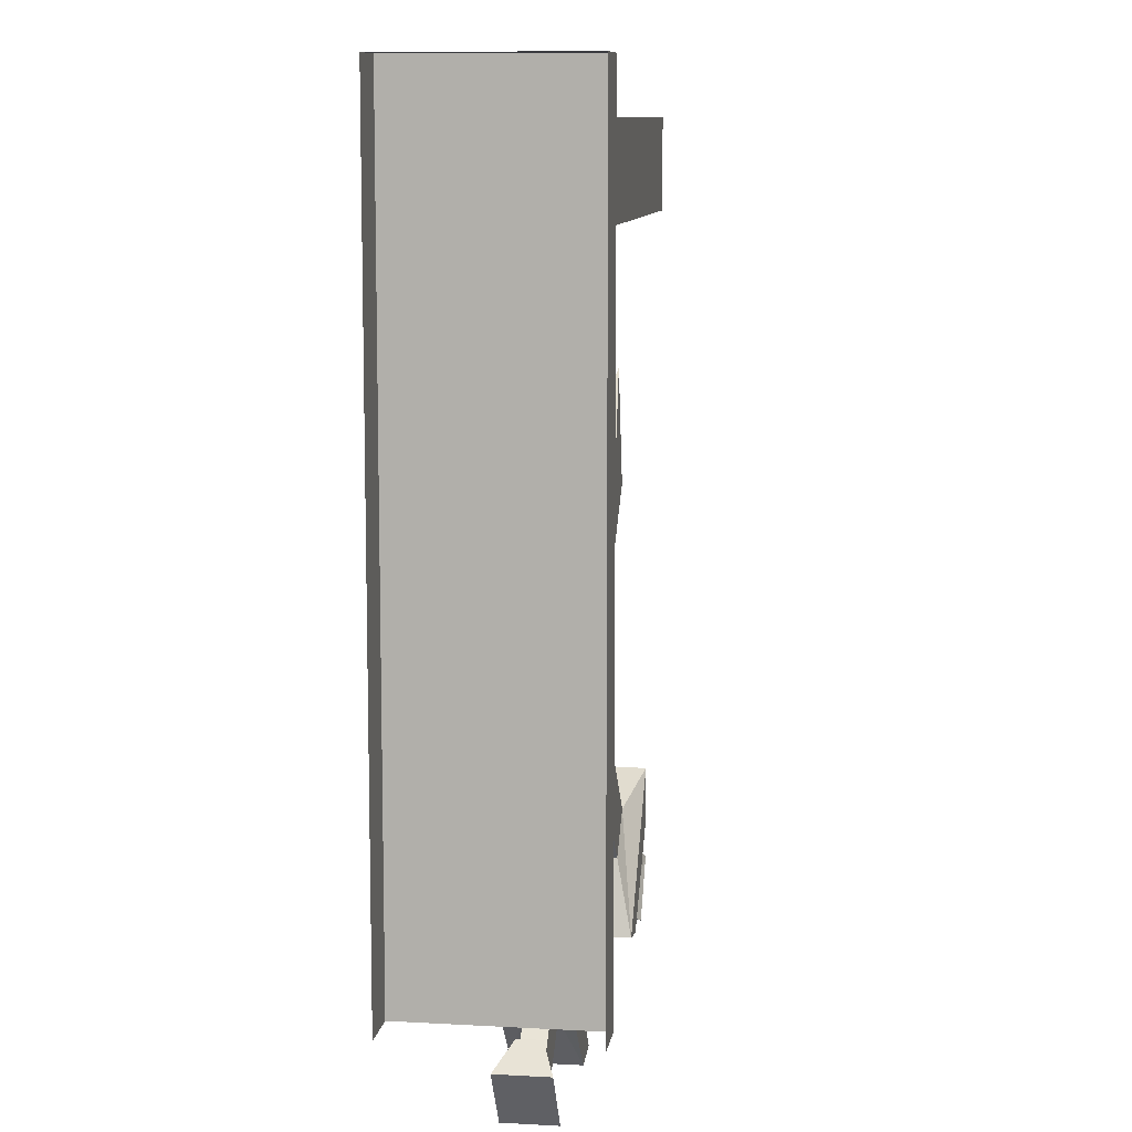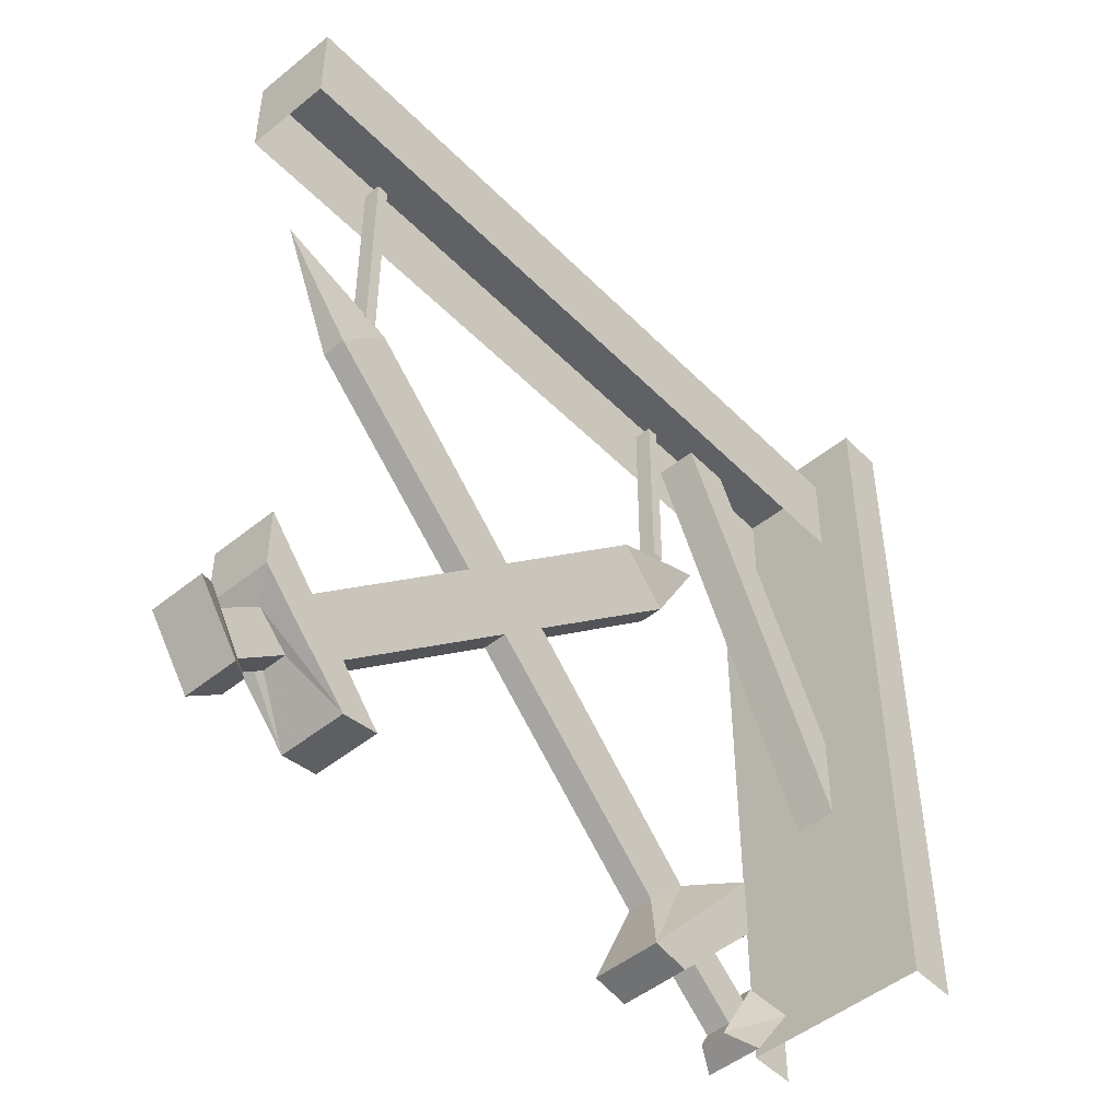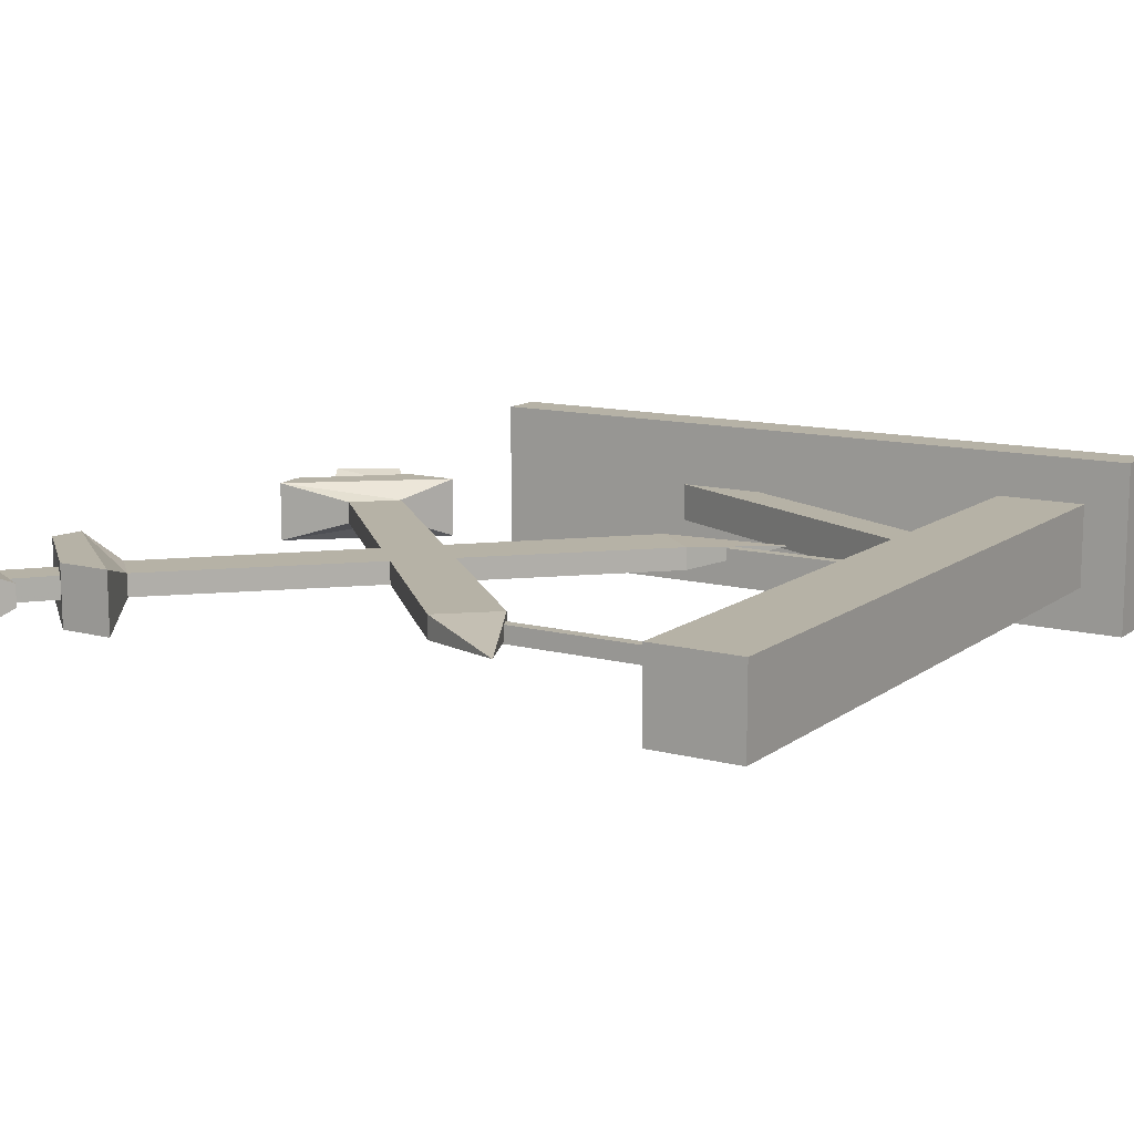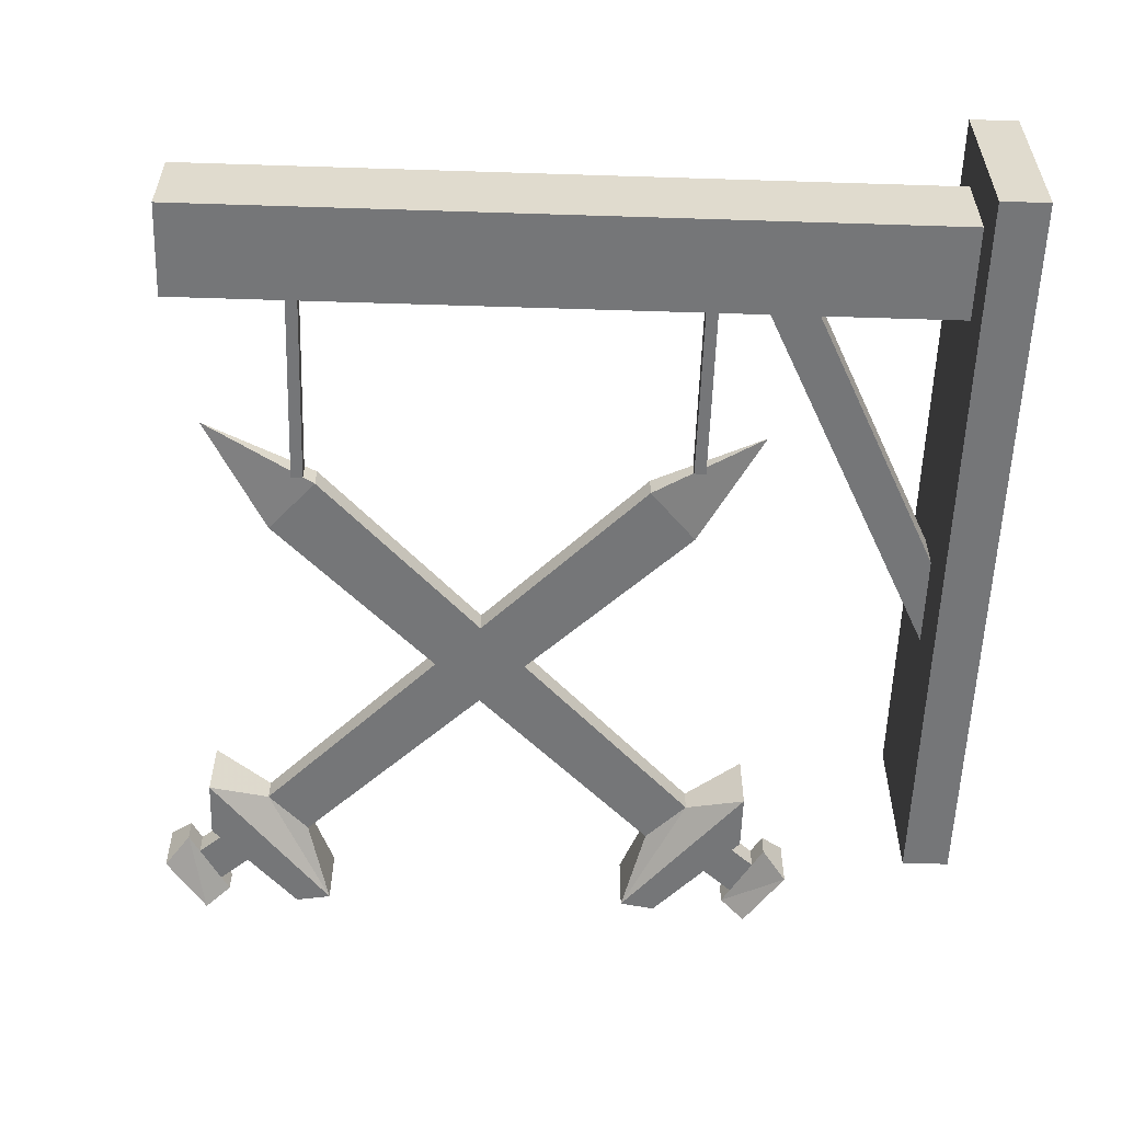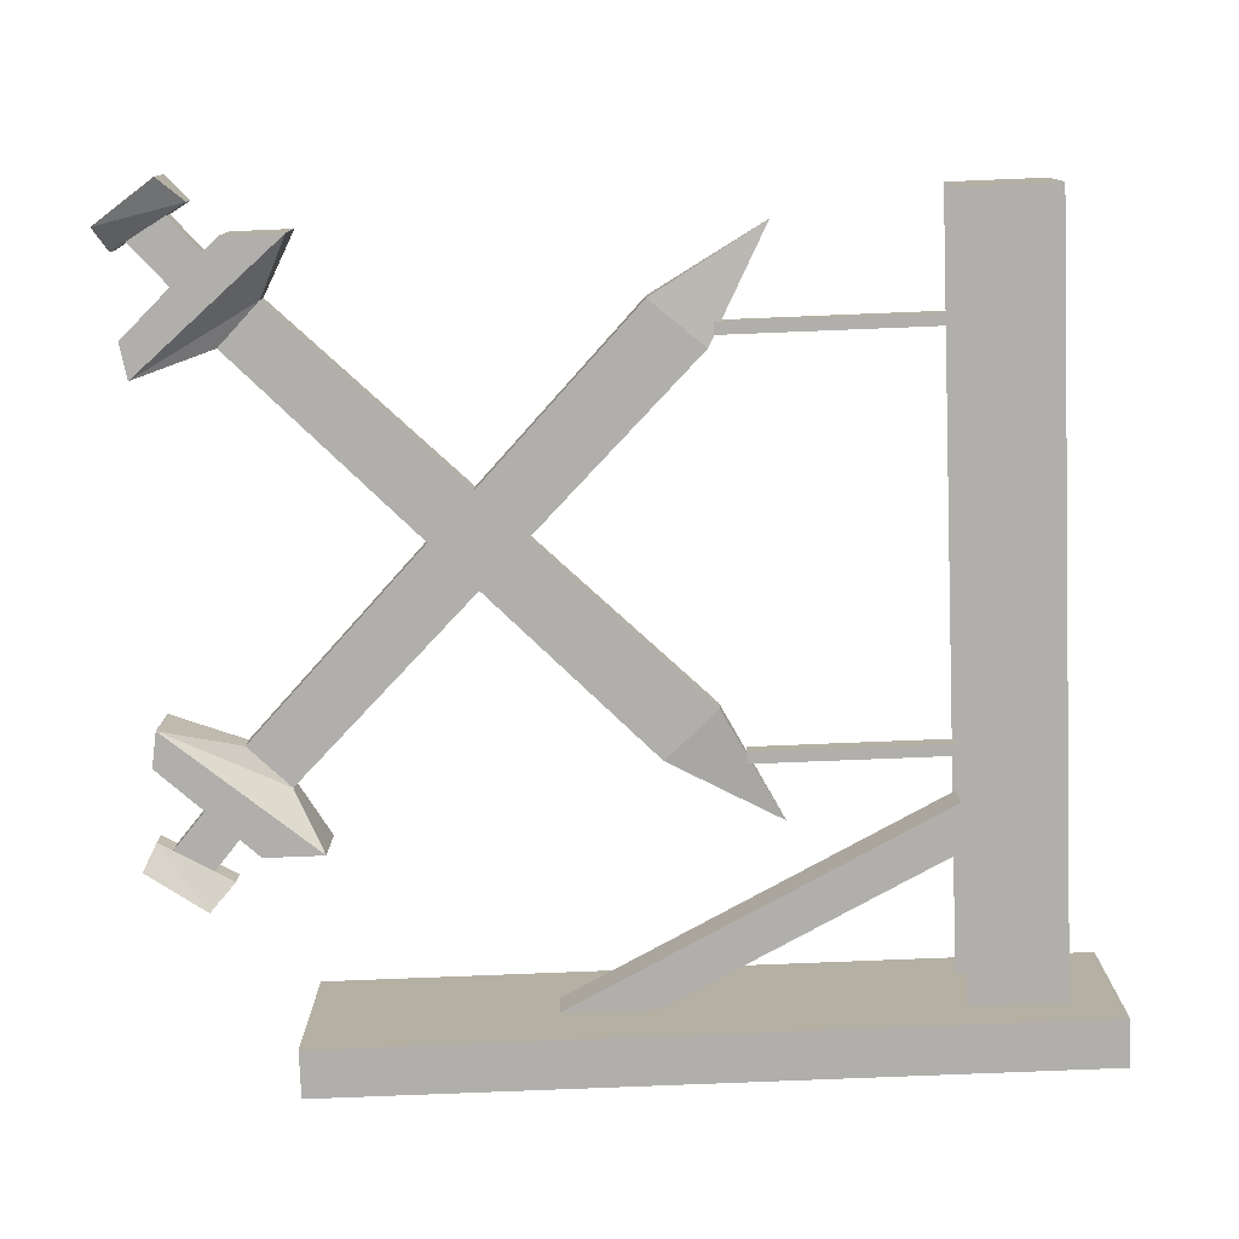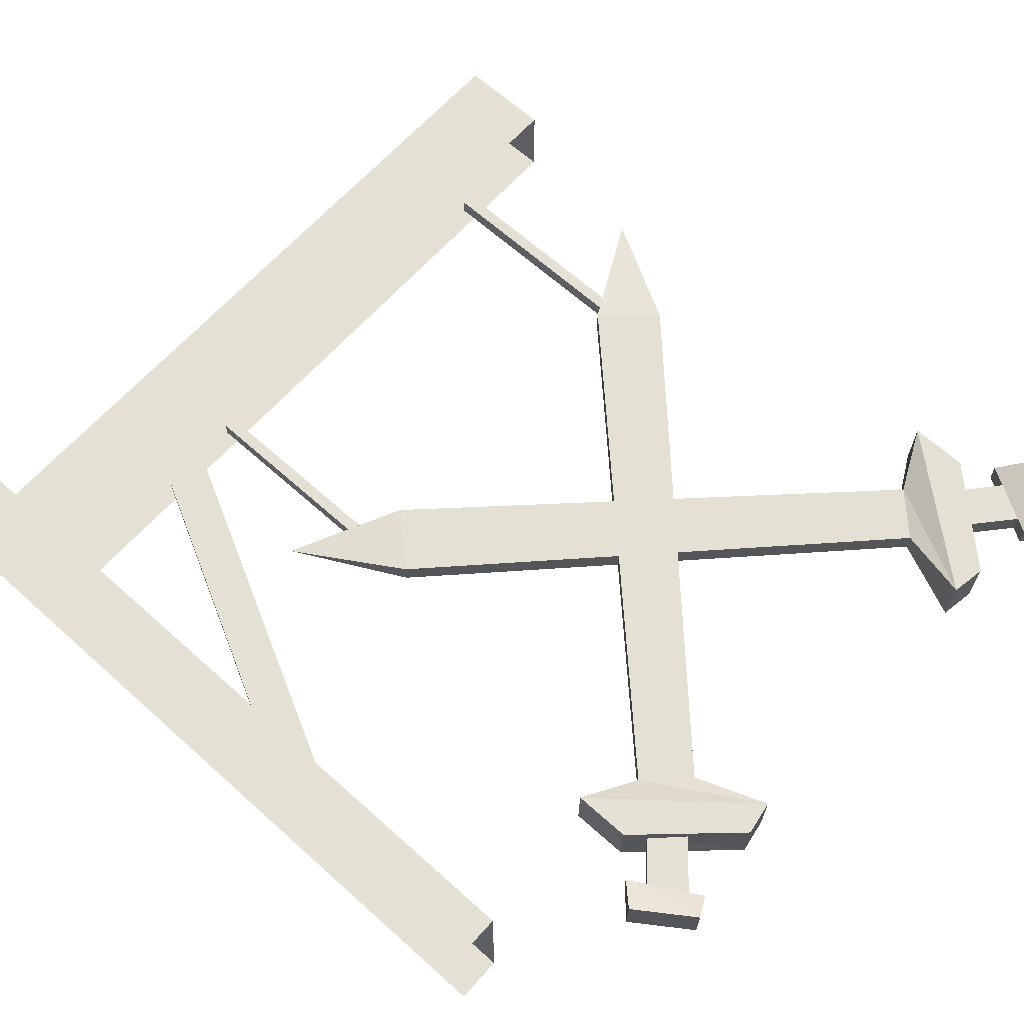
<metadata>
{"format":"obj","ext":"obj","renderer":"f3d","projection":"perspective","resolution":1024,"background":"white","views":[{"elev":9.7,"azim":-81.7,"up":"+Y"},{"elev":-48.9,"azim":132.0,"up":"+Y"},{"elev":12.2,"azim":121.8,"up":"+Z"},{"elev":-56.8,"azim":178.1,"up":"+Z"},{"elev":-78.1,"azim":92.3,"up":"+Z"},{"elev":65.5,"azim":-48.0,"up":"+Z"}]}
</metadata>
<code>
v -0.4375 0.875 0.1172
v -0.4375 1.875 0.1172
v -0.4375 1.875 -0.125
v -0.4375 0.875 -0.125
v -0.5 1.875 -0.125
v -0.5 0.875 -0.125
v -0.5 1.875 0.1172
v -0.5 0.875 0.1172
v -0.4375 1.312 -0.03125
v -0.25 1.688 -0.03125
v -0.25 1.688 0.02344
v -0.4375 1.312 0.02344
v -0.4375 1.188 0.02344
v -0.1875 1.688 0.02344
v -0.1875 1.688 -0.03125
v -0.4375 1.188 -0.03125
v 0.5547 1.688 0.05469
v 0.5547 1.812 0.05469
v 0.5547 1.812 -0.0625
v 0.5547 1.688 -0.0625
v -0.4375 1.812 -0.0625
v -0.4375 1.688 -0.0625
v -0.4375 1.812 0.05469
v -0.4375 1.688 0.05469
v 0.4062 1.406 -0.01562
v 0.4062 1.406 0.007812
v 0.4062 1.688 0.007812
v 0.4062 1.688 -0.01562
v 0.3906 1.406 -0.01562
v 0.3906 1.688 -0.01562
v 0.3906 1.406 0.007812
v 0.3906 1.688 0.007812
v -0.1172 1.43 -0.01562
v -0.1172 1.43 0.007812
v -0.1172 1.688 0.007812
v -0.1172 1.688 -0.01562
v -0.1328 1.43 -0.01562
v -0.1328 1.688 -0.01562
v -0.1328 1.43 0.007812
v -0.1328 1.688 0.007812
v -0.2031 0.7031 0.01562
v -0.2578 0.7969 0.01562
v -0.2578 0.7969 -0.01562
v -0.2031 0.7031 -0.01562
v -0.2344 0.6875 0.03125
v -0.2891 0.7656 0.03125
v -0.2891 0.7656 -0.03906
v -0.2344 0.6875 -0.03906
v -0.1406 0.875 0.01562
v -0.08594 0.8203 0.01562
v -0.08594 0.8203 -0.01562
v -0.1406 0.875 -0.01562
v 0.375 1.398 0.01562
v -0.05469 0.7188 0.03906
v -0.2188 0.9141 0.03906
v -0.2188 0.9141 -0.04688
v -0.05469 0.7188 -0.04688
v 0.4375 1.328 -0.01562
v 0.375 1.398 -0.01562
v 0.5234 1.477 0
v 0.4375 1.328 0.01562
v -0.1016 0.7109 0.03906
v -0.2188 0.8359 0.03906
v -0.2188 0.8359 -0.04688
v -0.1016 0.7109 -0.04688
v -0.1562 0.7734 -0.01562
v -0.1562 0.7734 0.01562
v -0.1953 0.8125 0.01562
v -0.1953 0.8125 -0.01562
v -0.25 0.7656 -0.01562
v -0.2188 0.7188 -0.01562
v -0.2188 0.7188 0.01562
v -0.25 0.7656 0.01562
v 0.5156 0.7031 -0.01562
v 0.5703 0.7969 -0.01562
v 0.5703 0.7969 0.01562
v 0.5156 0.7031 0.01562
v 0.5469 0.6875 -0.03906
v 0.6016 0.7656 -0.03906
v 0.6016 0.7656 0.03125
v 0.5469 0.6875 0.03125
v 0.4531 0.875 -0.01562
v 0.3984 0.8203 -0.01562
v 0.3984 0.8203 0.01562
v 0.4531 0.875 0.01562
v -0.0625 1.398 -0.01562
v 0.3672 0.7188 -0.04688
v 0.5312 0.9141 -0.04688
v 0.5312 0.9141 0.03906
v 0.3672 0.7188 0.03906
v -0.125 1.328 0.01562
v -0.0625 1.398 0.01562
v -0.2109 1.477 0
v -0.125 1.328 -0.01562
v 0.4141 0.7109 -0.04688
v 0.5312 0.8359 -0.04688
v 0.5312 0.8359 0.03906
v 0.4141 0.7109 0.03906
v 0.4688 0.7734 0.01562
v 0.4688 0.7734 -0.01562
v 0.5078 0.8125 -0.01562
v 0.5078 0.8125 0.01562
v 0.5625 0.7656 0.01562
v 0.5312 0.7188 0.01562
v 0.5312 0.7188 -0.01562
v 0.5625 0.7656 -0.01562
f 1 2 3
f 1 3 4
f 4 3 5
f 4 5 6
f 7 5 3
f 7 3 2
f 7 2 8
f 8 2 1
f 9 10 11
f 9 11 12
f 12 11 13
f 13 11 14
f 13 14 15
f 13 15 16
f 16 15 9
f 9 15 10
f 17 18 19
f 17 19 20
f 20 19 21
f 20 21 22
f 23 21 19
f 23 19 18
f 23 18 24
f 24 18 17
f 25 26 27
f 25 27 28
f 25 28 29
f 29 28 30
f 29 30 31
f 31 30 32
f 31 32 26
f 26 32 27
f 33 34 35
f 33 35 36
f 33 36 37
f 37 36 38
f 37 38 39
f 39 38 40
f 39 40 34
f 34 40 35
f 41 42 43
f 41 43 44
f 41 44 45
f 41 45 42
f 42 45 46
f 42 46 47
f 42 47 43
f 43 47 44
f 44 47 48
f 44 48 45
f 45 48 46
f 46 48 47
f 49 50 51
f 49 51 52
f 49 52 53
f 49 53 50
f 49 50 54
f 49 54 55
f 49 55 52
f 52 55 56
f 52 56 57
f 52 57 51
f 52 51 58
f 52 58 59
f 52 59 53
f 53 59 60
f 53 60 61
f 53 61 50
f 50 61 58
f 50 58 51
f 50 51 54
f 54 51 57
f 54 57 62
f 54 62 63
f 54 63 55
f 55 63 64
f 55 64 56
f 56 64 65
f 56 65 57
f 57 65 62
f 62 65 66
f 62 66 67
f 62 67 68
f 62 68 63
f 63 68 69
f 63 69 64
f 64 69 65
f 65 69 66
f 66 69 70
f 66 70 71
f 66 71 72
f 66 72 67
f 66 67 69
f 69 67 68
f 69 68 70
f 70 68 73
f 70 73 71
f 71 73 72
f 72 73 68
f 72 68 67
f 59 58 60
f 60 58 61
f 74 75 76
f 74 76 77
f 74 77 78
f 74 78 75
f 75 78 79
f 75 79 80
f 75 80 76
f 76 80 77
f 77 80 81
f 77 81 78
f 78 81 79
f 79 81 80
f 82 83 84
f 82 84 85
f 82 85 86
f 82 86 83
f 82 83 87
f 82 87 88
f 82 88 85
f 85 88 89
f 85 89 90
f 85 90 84
f 85 84 91
f 85 91 92
f 85 92 86
f 86 92 93
f 86 93 94
f 86 94 83
f 83 94 91
f 83 91 84
f 83 84 87
f 87 84 90
f 87 90 95
f 87 95 96
f 87 96 88
f 88 96 97
f 88 97 89
f 89 97 98
f 89 98 90
f 90 98 95
f 95 98 99
f 95 99 100
f 95 100 101
f 95 101 96
f 96 101 102
f 96 102 97
f 97 102 98
f 98 102 99
f 99 102 103
f 99 103 104
f 99 104 105
f 99 105 100
f 99 100 102
f 102 100 101
f 102 101 103
f 103 101 106
f 103 106 104
f 104 106 105
f 105 106 101
f 105 101 100
f 93 92 91
f 93 91 94

</code>
